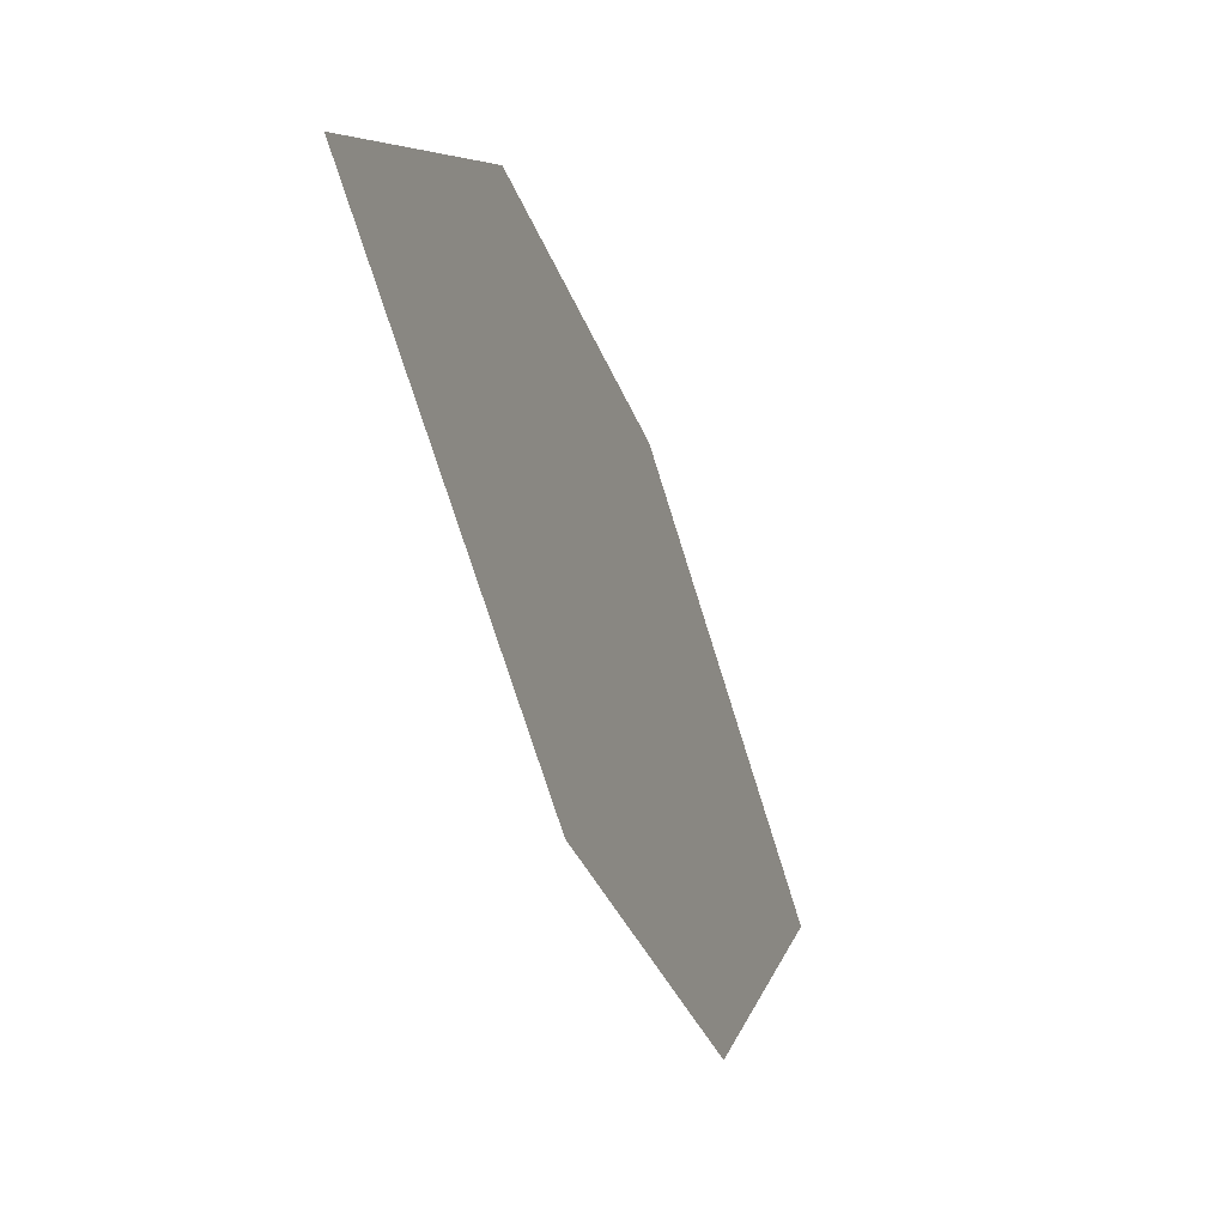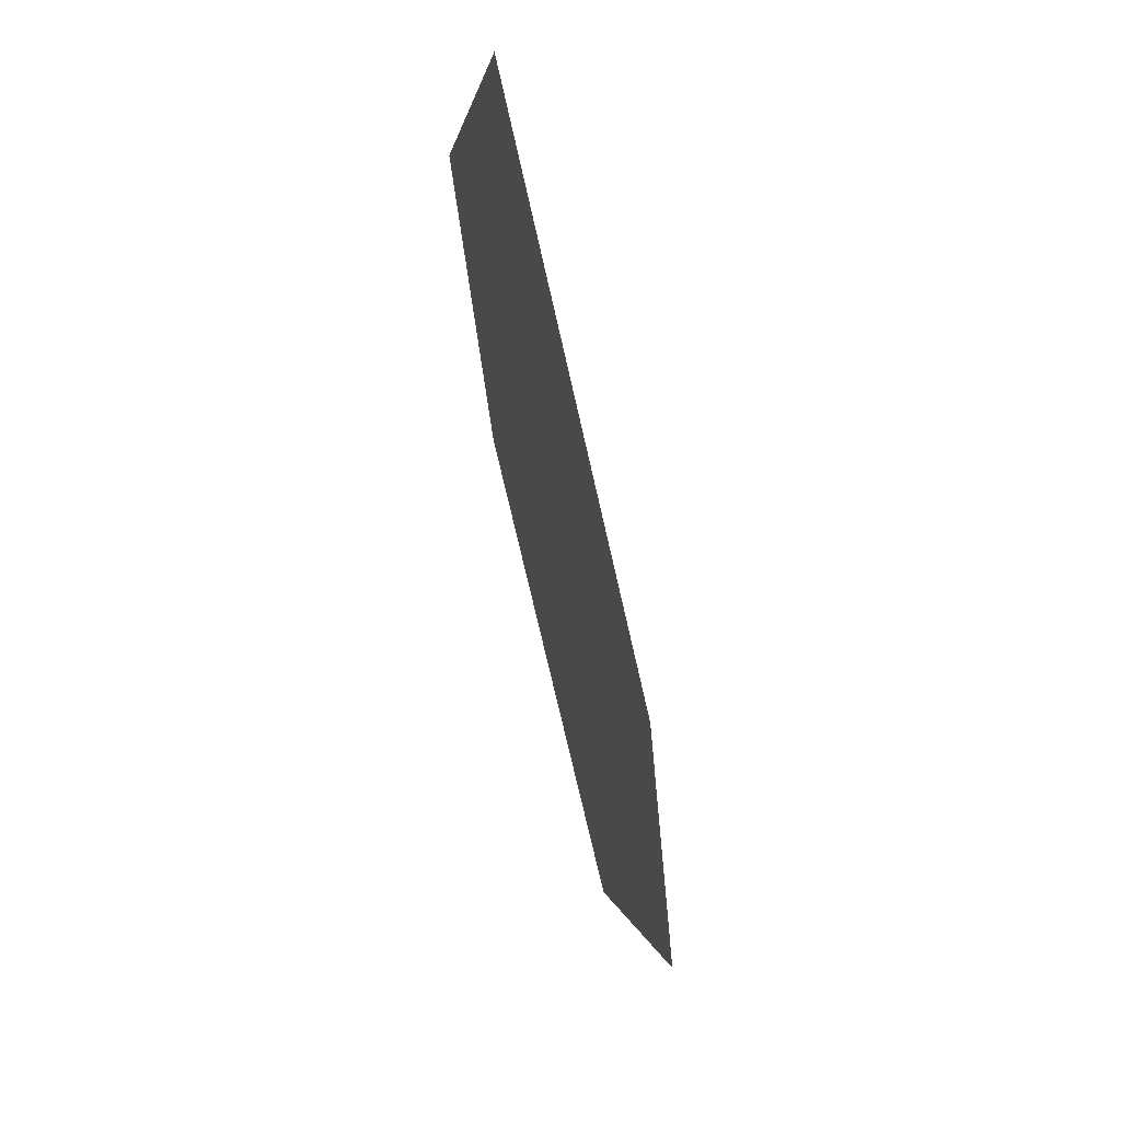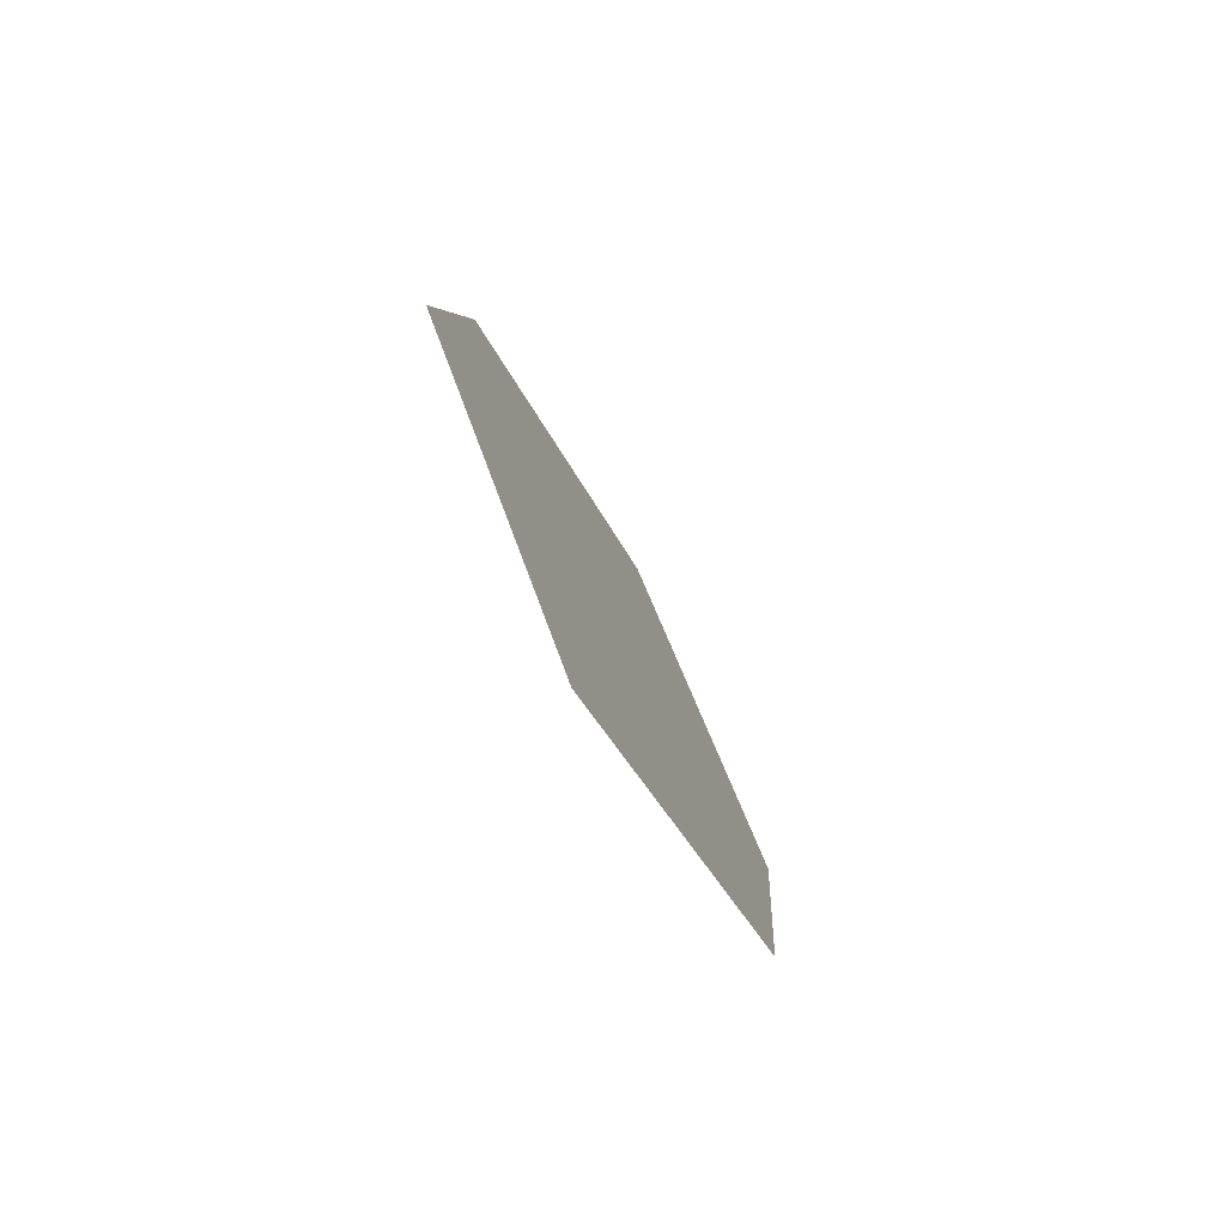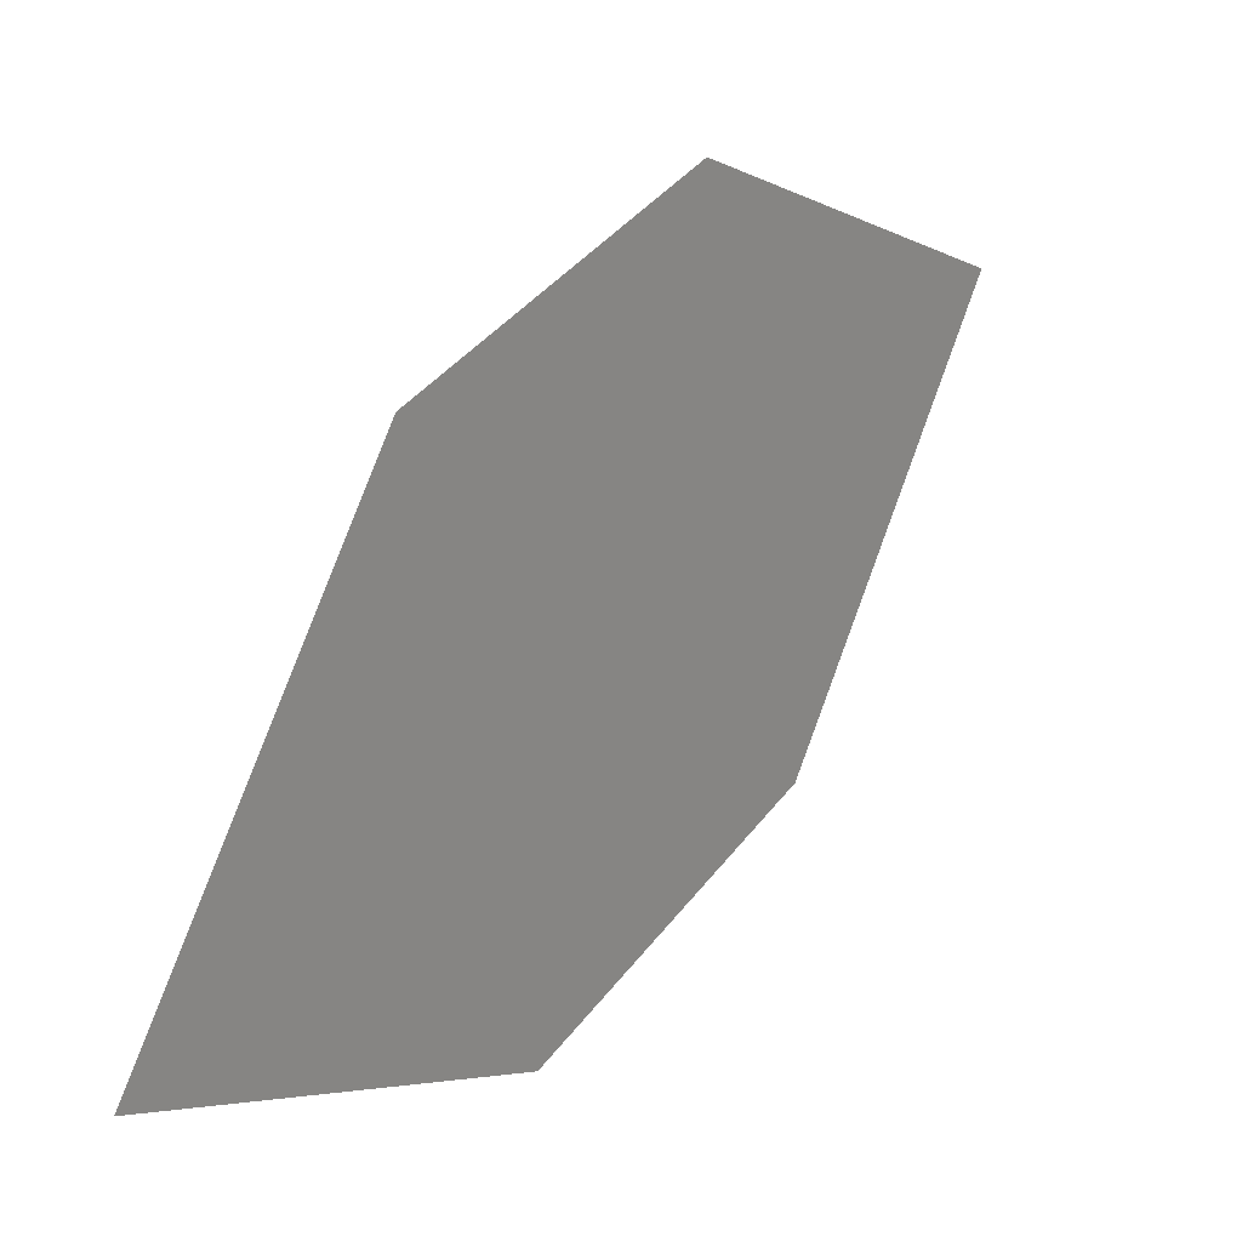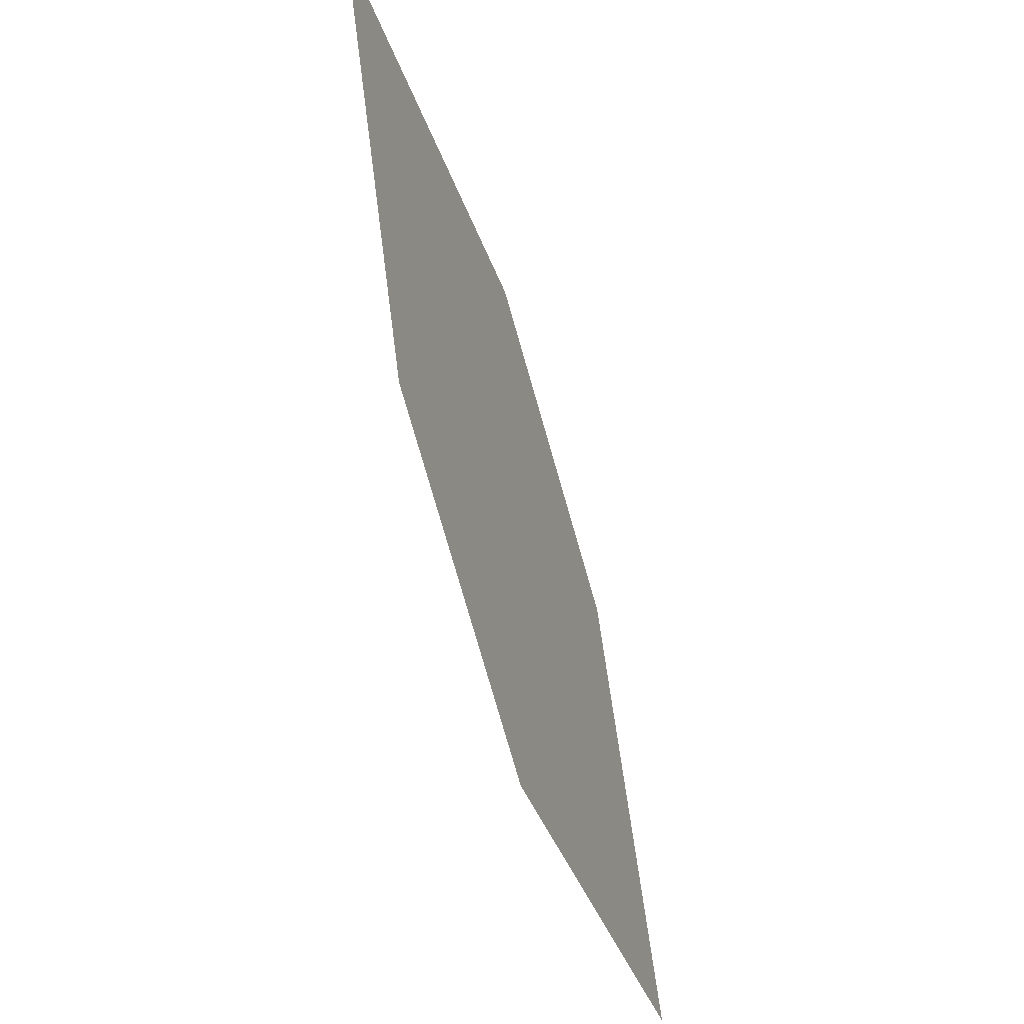
<metadata>
{"format":"obj","ext":"obj","renderer":"f3d","projection":"perspective","resolution":1024,"background":"white","views":[{"elev":7.4,"azim":171.4,"up":"+Z"},{"elev":1.7,"azim":155.0,"up":"+Z"},{"elev":-39.2,"azim":-142.2,"up":"+Y"},{"elev":-6.1,"azim":12.2,"up":"+Z"},{"elev":54.9,"azim":-168.5,"up":"+Y"}]}
</metadata>
<code>
o leaves.248
v 0.004995 0.311 2.138
v 0.01464 0.3159 2.166
v 0.0343 0.3611 2.181
v 0.01488 0.3394 2.139
v 0.02465 0.3561 2.153
v 0.02441 0.3326 2.18
f 1 2 6 3
f 1 3 5 4

</code>
